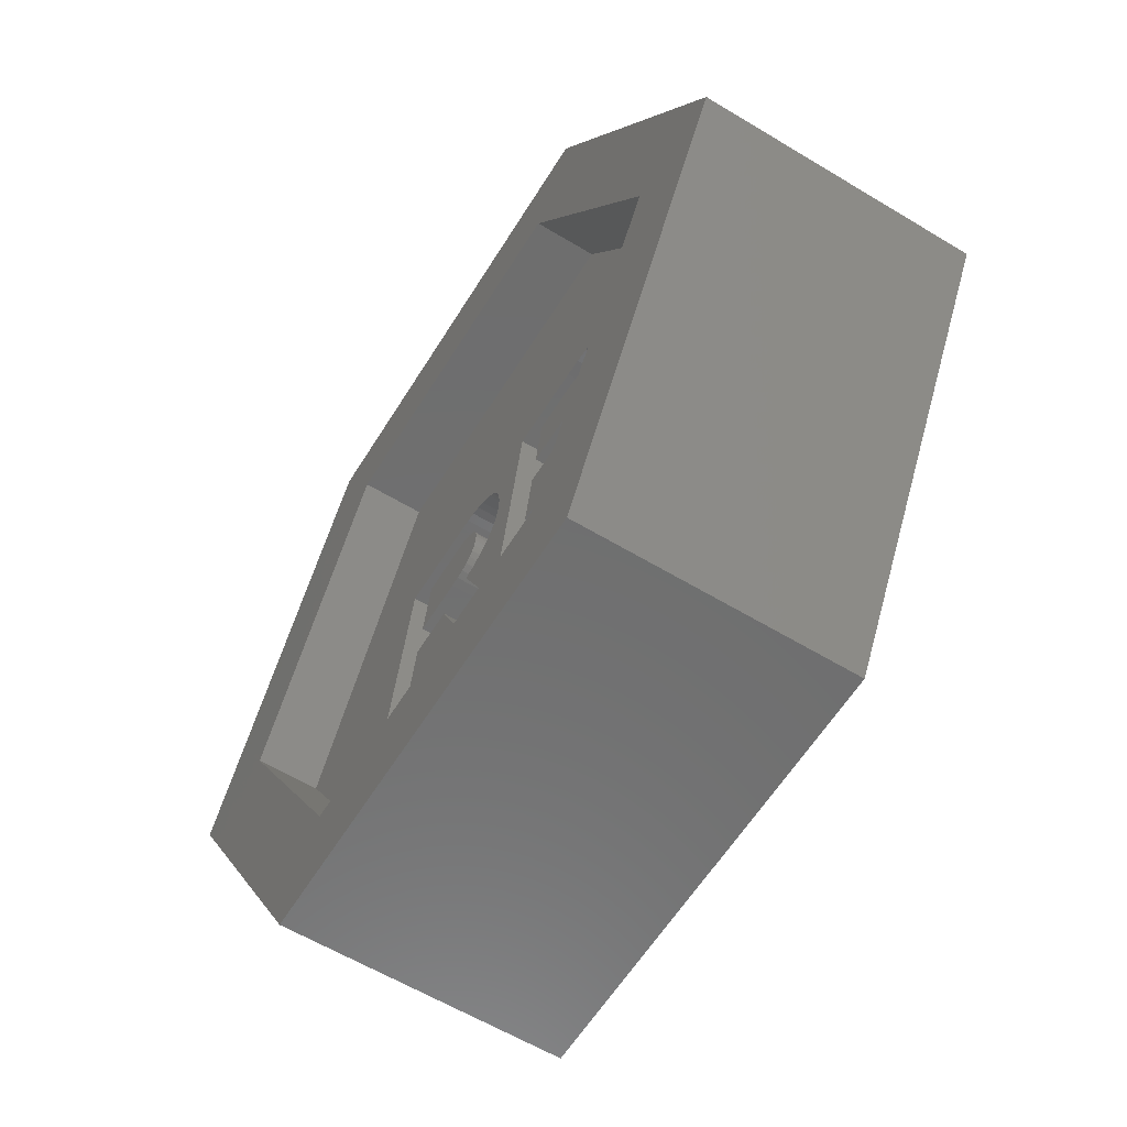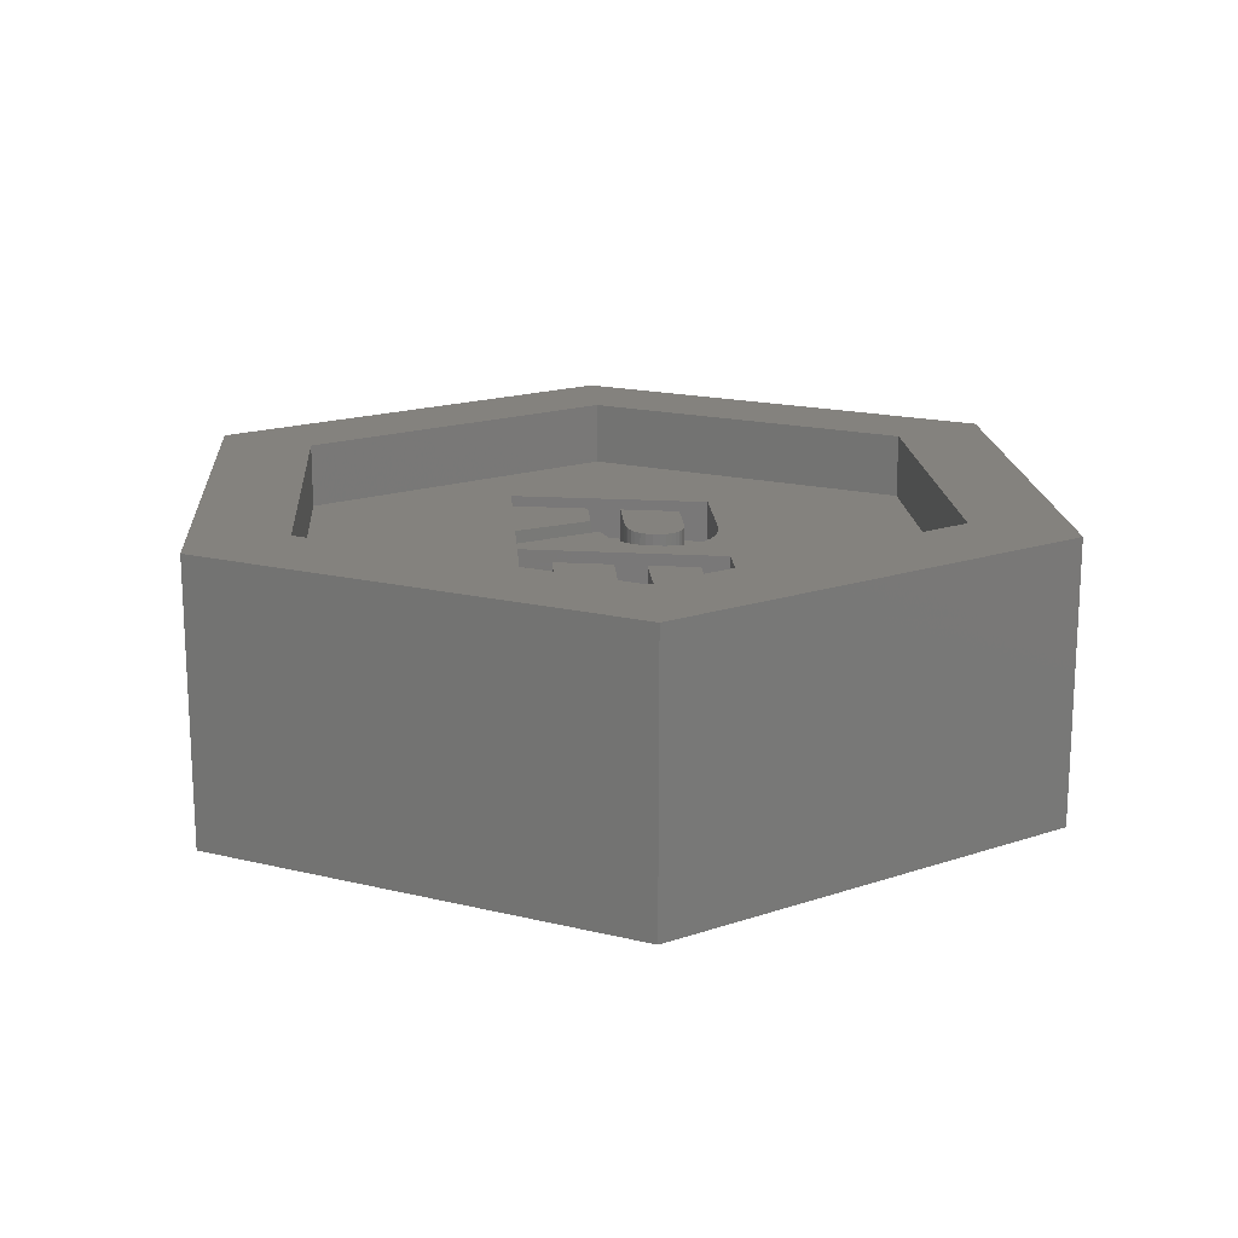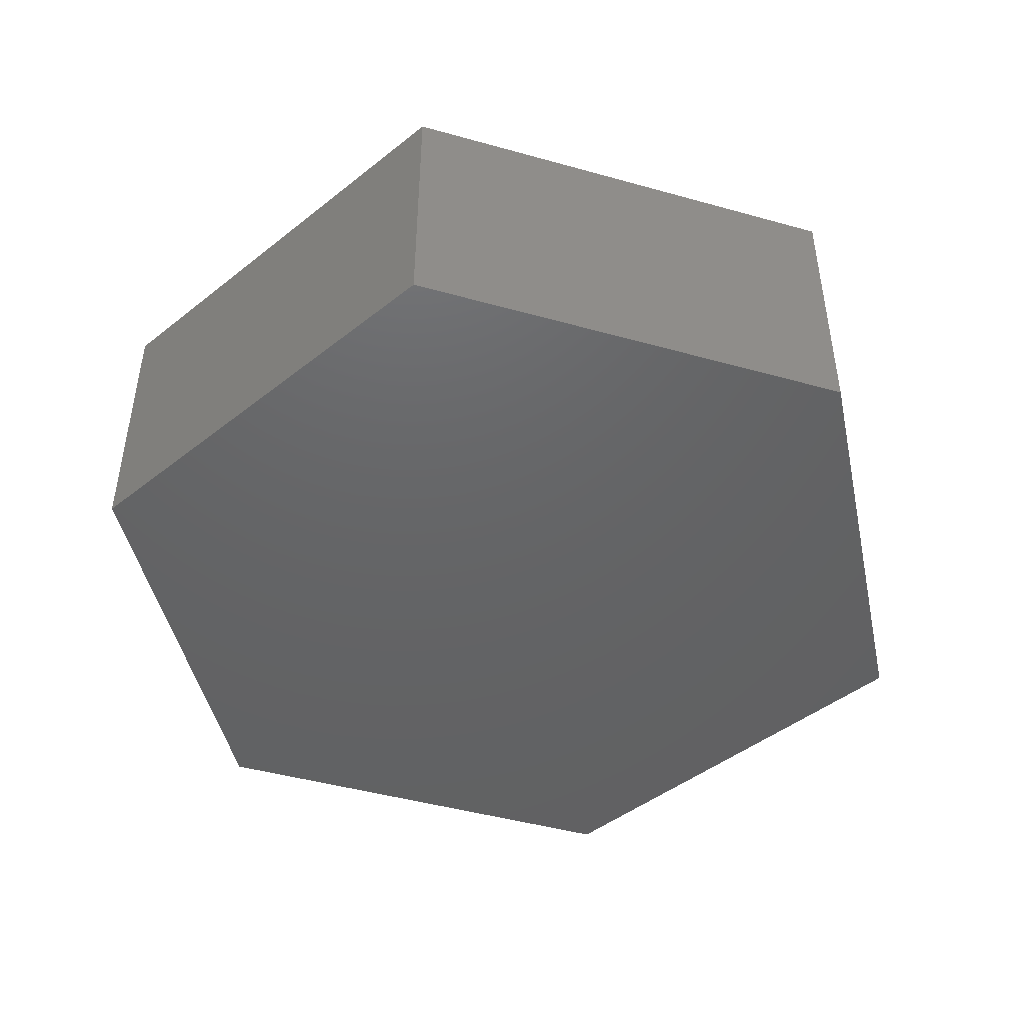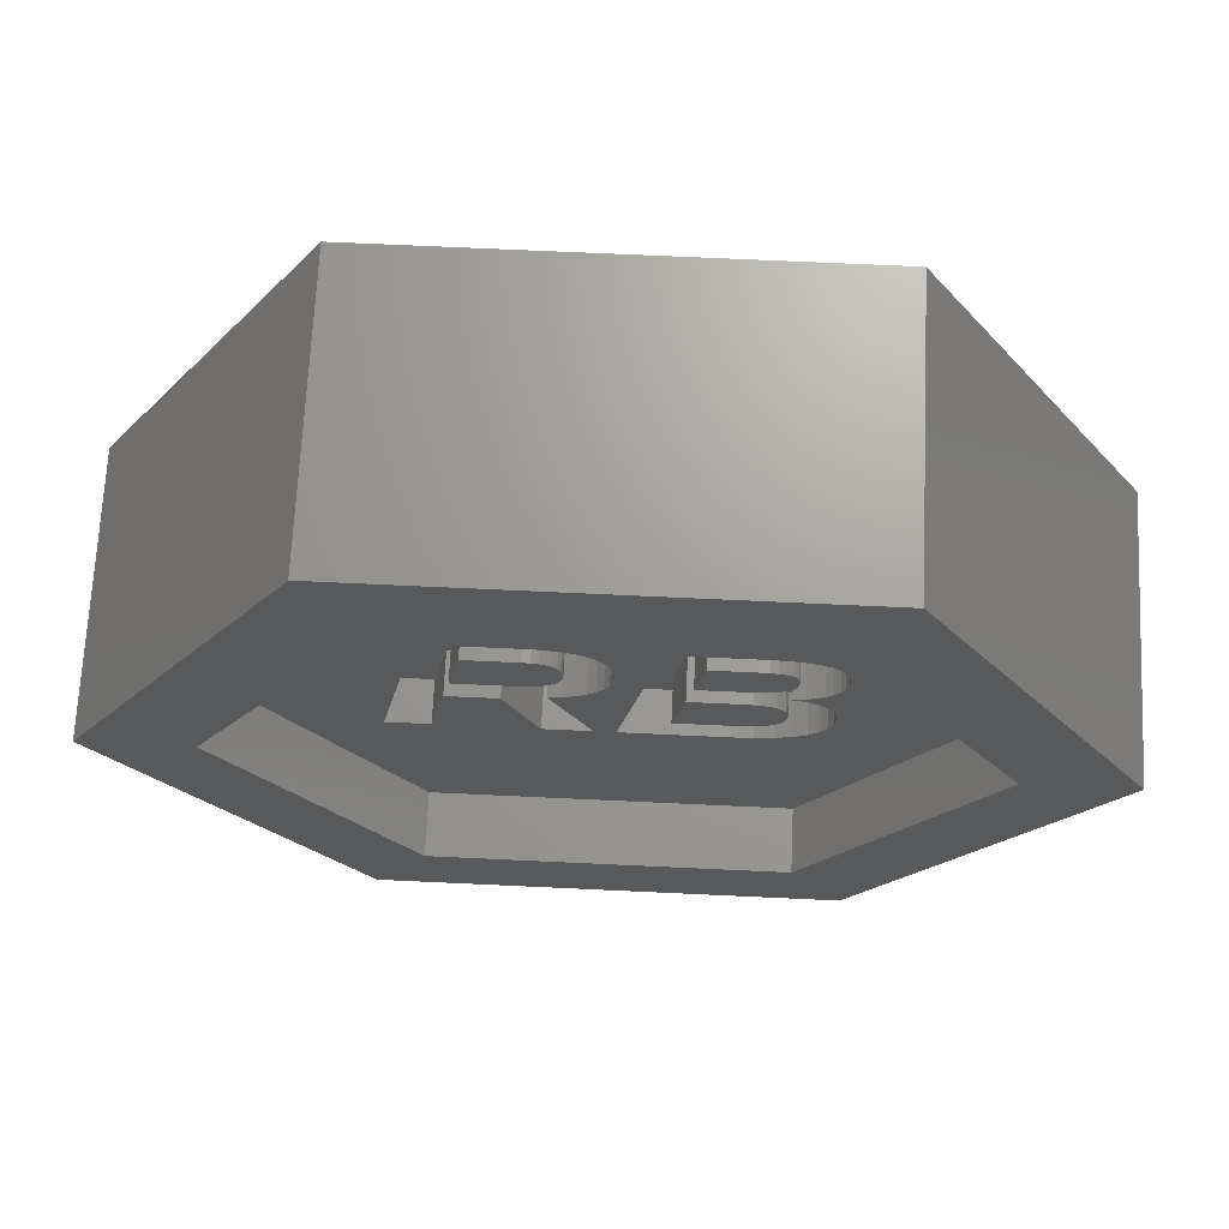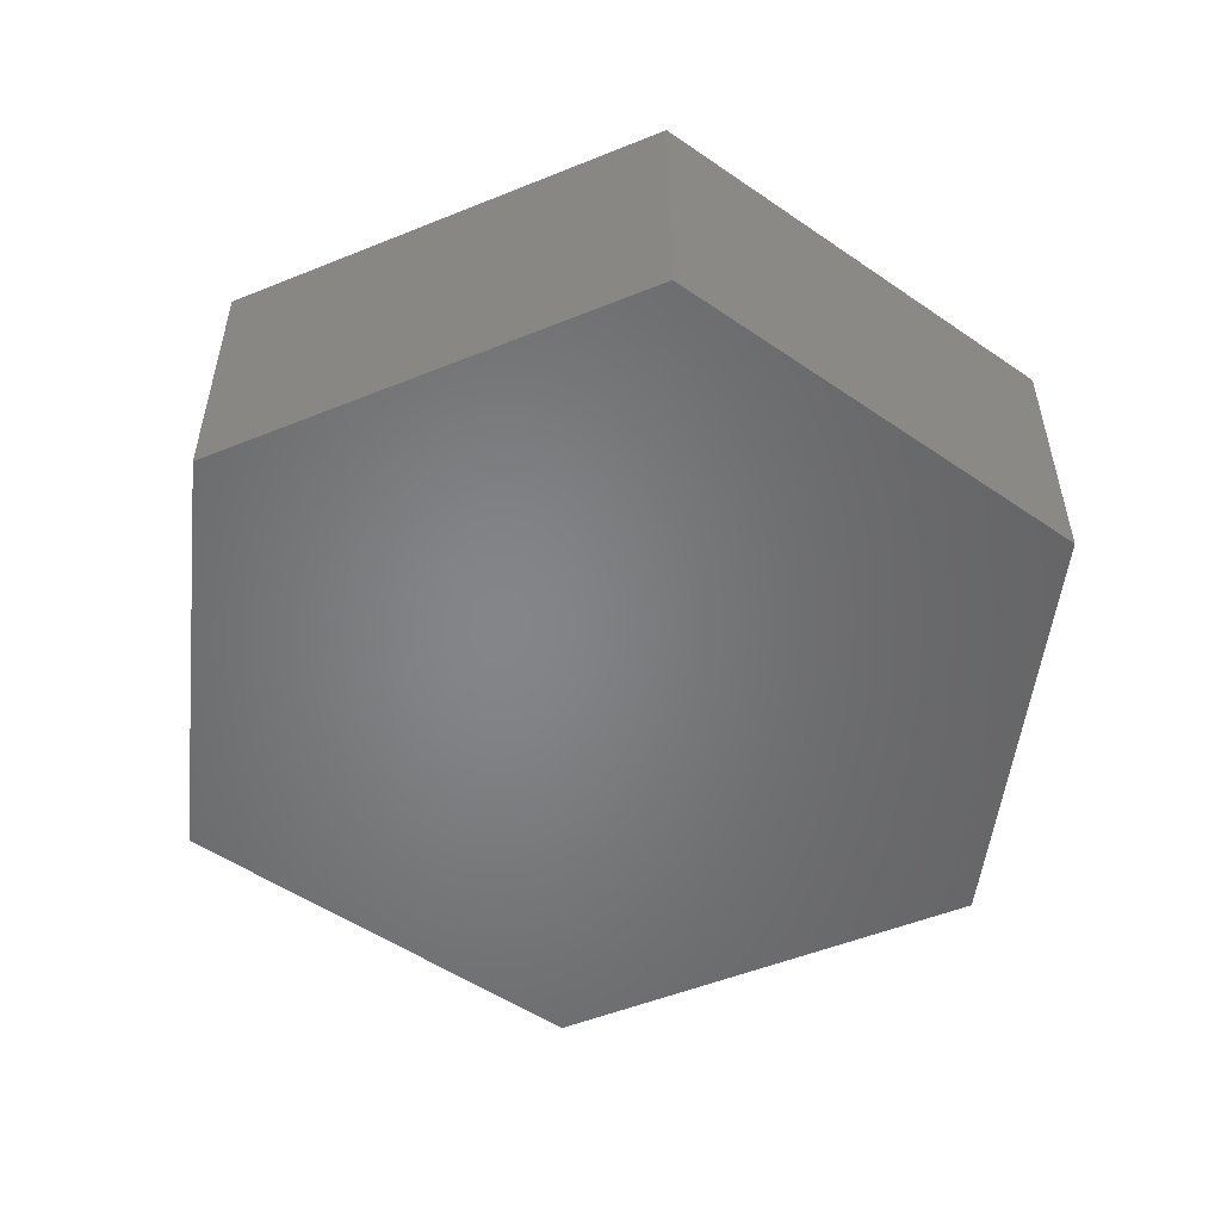
<metadata>
{"format":"stl","ext":"stl","renderer":"f3d","projection":"perspective","resolution":1024,"background":"white","views":[{"elev":-60.2,"azim":58.3,"up":"+Y"},{"elev":17.2,"azim":86.0,"up":"+Z"},{"elev":-45.7,"azim":42.2,"up":"+Z"},{"elev":68.8,"azim":2.7,"up":"+Y"},{"elev":-52.4,"azim":143.5,"up":"+Z"}]}
</metadata>
<code>
# stl→obj: 264 verts, 524 faces
v 21.5 0 13
v 10.75 18.62 0
v 10.75 18.62 13
v 21.5 0 0
v -21.5 0 0
v -10.75 18.62 13
v -10.75 18.62 0
v -21.5 0 13
v -10.75 -18.62 0
v -10.75 -18.62 13
v 16.5 0 13
v 8.25 14.29 13
v -8.25 14.29 13
v -16.5 0 13
v 10.75 -18.62 13
v 8.25 -14.29 13
v -8.25 -14.29 13
v 10.75 -18.62 0
v 16.5 0 10
v 8.25 14.29 10
v -8.25 14.29 10
v -16.5 0 10
v -1.446 -0.3653 10
v 0.245 -4.656 10
v -0.9784 -0.08699 10
v -0.7149 -4.656 10
v -1.979 -0.57 10
v -2.578 -0.7012 10
v 9.261 -1.35 10
v 9.294 -1.737 10
v 9.164 -0.9932 10
v 9.392 1.832 10
v 9.216 1.474 10
v 9.002 -0.6677 10
v 8.971 1.157 10
v 8.774 -0.3732 10
v 8.658 0.8838 10
v 8.489 -0.1189 10
v 8.281 0.657 10
v 8.153 0.08499 10
v 7.838 0.4763 10
v 7.767 0.2386 10
v 7.33 0.3417 10
v 9.477 3.186 10
v 9.532 2.675 10
v 9.313 3.631 10
v 9.039 4.01 10
v 8.655 4.322 10
v 8.165 4.566 10
v 7.571 4.74 10
v 6.873 4.845 10
v 6.072 4.88 10
v 2.103 4.88 10
v 0.114 1.62 10
v 0.16 2.157 10
v 0.135 2.559 10
v 0.0598 2.934 10
v -0.06551 3.282 10
v -0.2409 3.603 10
v -0.4646 3.892 10
v -0.7347 4.147 10
v -1.051 4.365 10
v -1.414 4.549 10
v -1.819 4.694 10
v -2.262 4.797 10
v -2.745 4.859 10
v -3.266 4.88 10
v -7.691 4.88 10
v -9.549 -4.656 10
v 9.497 2.233 10
v 9.228 -2.409 10
v 9.028 -2.995 10
v 8.696 -3.496 10
v 8.25 -14.29 10
v 8.231 -3.911 10
v 7.633 -4.237 10
v 6.9 -4.47 10
v 6.034 -4.61 10
v 5.034 -4.656 10
v -0.02419 1.126 10
v -0.2545 0.6744 10
v -0.5769 0.2647 10
v -8.25 -14.29 10
v -2.926 -4.656 10
v -7.548 -4.656 10
v -4.491 -1.032 10
v -6.849 -1.032 10
v -2.539 3.141 10
v -1.868 2.042 10
v -1.895 2.336 10
v -2.301 2.997 10
v -1.976 2.593 10
v -2.821 3.244 10
v -2.111 2.814 10
v -1.9 1.699 10
v -2.375 0.9207 10
v -1.995 1.398 10
v -2.153 1.139 10
v -2.658 0.7488 10
v -3.146 3.306 10
v -3.002 0.626 10
v -3.516 3.327 10
v -3.405 0.5523 10
v -3.869 0.5277 10
v -5.995 3.327 10
v -6.544 0.5277 10
v 6.929 3.258 10
v 7.545 2.369 10
v 7.521 2.62 10
v 7.156 3.152 10
v 7.448 2.834 10
v 6.637 3.334 10
v 7.326 3.012 10
v 7.514 2.04 10
v 7.044 1.35 10
v 7.42 1.76 10
v 7.263 1.53 10
v 6.751 1.214 10
v 6.279 3.38 10
v 6.371 1.117 10
v 5.856 3.395 10
v 5.905 1.059 10
v 5.353 1.04 10
v 3.805 3.395 10
v 3.351 1.04 10
v 6.556 -0.621 10
v 7.287 -1.696 10
v 7.258 -1.41 10
v 6.824 -0.7632 10
v 7.171 -1.158 10
v 7.253 -2.064 10
v 7.027 -0.9431 10
v 6.406 -2.979 10
v 6.736 -2.83 10
v 7.149 -2.376 10
v 6.977 -2.631 10
v 6.215 -0.5195 10
v 5.967 -3.086 10
v 5.8 -0.4586 10
v 5.419 -3.15 10
v 5.313 -0.4382 10
v 4.762 -3.171 10
v 3.066 -0.4382 10
v 2.53 -3.171 10
v 0.16 2.157 8
v -1.895 2.336 8
v -1.868 2.042 8
v -1.414 4.549 8
v -1.976 2.593 8
v -2.111 2.814 8
v -2.539 3.141 8
v -1.819 4.694 8
v -2.262 4.797 8
v -2.301 2.997 8
v -2.821 3.244 8
v -2.745 4.859 8
v -3.146 3.306 8
v -3.266 4.88 8
v -3.516 3.327 8
v -5.995 3.327 8
v -7.691 4.88 8
v -6.544 0.5277 8
v -6.849 -1.032 8
v -9.549 -4.656 8
v -7.548 -4.656 8
v 0.135 2.559 8
v 0.0598 2.934 8
v 0.114 1.62 8
v -0.06551 3.282 8
v -0.2409 3.603 8
v -1.9 1.699 8
v -0.4646 3.892 8
v -0.02419 1.126 8
v -0.7347 4.147 8
v -0.2545 0.6744 8
v -1.051 4.365 8
v -1.995 1.398 8
v -0.5769 0.2647 8
v -2.153 1.139 8
v -0.9784 -0.08699 8
v -1.446 -0.3653 8
v -2.375 0.9207 8
v -1.979 -0.57 8
v -2.658 0.7488 8
v -2.578 -0.7012 8
v -2.926 -4.656 8
v -0.7149 -4.656 8
v -3.002 0.626 8
v -3.405 0.5523 8
v -3.869 0.5277 8
v -4.491 -1.032 8
v 7.287 -1.696 8
v 9.294 -1.737 8
v 9.261 -1.35 8
v 7.258 -1.41 8
v 9.164 -0.9932 8
v 9.228 -2.409 8
v 9.002 -0.6677 8
v 8.774 -0.3732 8
v 7.253 -2.064 8
v 7.171 -1.158 8
v 8.489 -0.1189 8
v 9.028 -2.995 8
v 8.153 0.08499 8
v 7.027 -0.9431 8
v 7.767 0.2386 8
v 7.149 -2.376 8
v 7.33 0.3417 8
v 8.696 -3.496 8
v 8.231 -3.911 8
v 6.977 -2.631 8
v 7.633 -4.237 8
v 6.736 -2.83 8
v 6.9 -4.47 8
v 6.406 -2.979 8
v 5.967 -3.086 8
v 6.034 -4.61 8
v 5.419 -3.15 8
v 5.034 -4.656 8
v 4.762 -3.171 8
v 2.53 -3.171 8
v 0.245 -4.656 8
v 3.066 -0.4382 8
v 9.532 2.675 8
v 7.521 2.62 8
v 7.545 2.369 8
v 8.165 4.566 8
v 7.448 2.834 8
v 7.326 3.012 8
v 7.156 3.152 8
v 7.571 4.74 8
v 6.929 3.258 8
v 6.873 4.845 8
v 6.637 3.334 8
v 6.279 3.38 8
v 6.072 4.88 8
v 5.856 3.395 8
v 3.805 3.395 8
v 2.103 4.88 8
v 3.351 1.04 8
v 9.477 3.186 8
v 9.497 2.233 8
v 9.313 3.631 8
v 9.392 1.832 8
v 9.039 4.01 8
v 7.514 2.04 8
v 9.216 1.474 8
v 8.655 4.322 8
v 8.971 1.157 8
v 8.658 0.8838 8
v 7.42 1.76 8
v 8.281 0.657 8
v 7.263 1.53 8
v 7.838 0.4763 8
v 7.044 1.35 8
v 6.751 1.214 8
v 6.824 -0.7632 8
v 6.371 1.117 8
v 6.556 -0.621 8
v 6.215 -0.5195 8
v 5.905 1.059 8
v 5.8 -0.4586 8
v 5.353 1.04 8
v 5.313 -0.4382 8
f 1 2 3
f 2 1 4
f 5 6 7
f 6 5 8
f 2 6 3
f 6 2 7
f 9 8 5
f 8 9 10
f 3 11 1
f 3 12 11
f 3 13 12
f 6 13 3
f 6 14 13
f 14 6 8
f 11 15 1
f 16 15 11
f 17 15 16
f 17 10 15
f 14 10 17
f 10 14 8
f 18 2 4
f 18 7 2
f 9 7 18
f 7 9 5
f 9 15 10
f 15 9 18
f 15 4 1
f 4 15 18
f 19 12 20
f 12 19 11
f 14 21 13
f 21 14 22
f 21 12 13
f 12 21 20
f 23 24 25
f 24 23 26
f 27 26 23
f 26 27 28
f 19 29 30
f 31 32 33
f 19 31 29
f 33 34 31
f 35 34 33
f 35 36 34
f 37 36 35
f 37 38 36
f 39 38 37
f 39 40 38
f 41 40 39
f 41 42 40
f 42 41 43
f 19 44 45
f 19 46 44
f 19 47 46
f 20 47 19
f 47 20 48
f 20 49 48
f 20 50 49
f 20 51 50
f 20 52 51
f 20 53 52
f 54 53 55
f 21 53 20
f 53 56 55
f 53 57 56
f 53 58 57
f 53 59 58
f 53 60 59
f 53 61 60
f 53 62 61
f 53 63 62
f 53 64 63
f 53 21 64
f 64 21 65
f 65 21 66
f 66 21 67
f 67 21 68
f 22 68 21
f 68 22 69
f 70 19 45
f 32 19 70
f 31 19 32
f 71 19 30
f 72 19 71
f 73 19 72
f 73 74 19
f 75 74 73
f 76 74 75
f 77 74 76
f 78 74 77
f 79 74 78
f 24 74 79
f 80 53 54
f 53 80 24
f 81 24 80
f 82 24 81
f 25 24 82
f 83 24 26
f 83 26 84
f 85 86 87
f 86 85 84
f 83 84 85
f 24 83 74
f 69 83 85
f 83 69 22
f 88 89 90
f 91 90 92
f 93 89 88
f 91 92 94
f 90 91 88
f 89 93 95
f 96 95 93
f 95 96 97
f 97 96 98
f 96 93 99
f 100 99 93
f 99 100 101
f 102 101 100
f 101 102 103
f 102 104 103
f 105 104 102
f 104 105 106
f 107 108 109
f 110 109 111
f 112 108 107
f 110 111 113
f 108 112 114
f 109 110 107
f 115 114 112
f 114 115 116
f 116 115 117
f 115 112 118
f 119 118 112
f 118 119 120
f 121 120 119
f 120 121 122
f 121 123 122
f 124 123 121
f 123 124 125
f 126 127 128
f 129 128 130
f 127 126 131
f 129 130 132
f 128 129 126
f 133 131 126
f 134 131 133
f 135 134 136
f 131 134 135
f 137 133 126
f 137 138 133
f 139 138 137
f 139 140 138
f 141 140 139
f 141 142 140
f 143 142 141
f 142 143 144
f 74 17 16
f 17 74 83
f 17 22 14
f 22 17 83
f 74 11 19
f 11 74 16
f 145 146 147
f 148 149 146
f 148 150 149
f 151 152 153
f 148 154 150
f 152 151 154
f 155 153 156
f 153 155 151
f 156 157 155
f 158 157 156
f 158 159 157
f 158 160 159
f 161 160 158
f 161 162 160
f 161 163 162
f 164 163 161
f 163 164 165
f 146 145 166
f 146 166 167
f 145 147 168
f 146 167 169
f 146 169 170
f 171 168 147
f 146 170 172
f 168 171 173
f 146 172 174
f 173 171 175
f 146 174 176
f 146 176 148
f 177 175 171
f 154 148 152
f 175 177 178
f 179 178 177
f 178 179 180
f 180 179 181
f 182 181 179
f 181 182 183
f 184 183 182
f 183 184 185
f 185 186 187
f 188 185 184
f 189 185 188
f 190 185 189
f 185 190 191
f 185 191 186
f 162 191 190
f 191 162 163
f 192 193 194
f 195 194 196
f 193 192 197
f 195 196 198
f 195 198 199
f 200 197 192
f 201 199 202
f 197 200 203
f 201 202 204
f 205 204 206
f 207 203 200
f 205 206 208
f 203 207 209
f 209 207 210
f 211 210 207
f 210 211 212
f 213 212 211
f 212 213 214
f 215 214 213
f 216 214 215
f 214 216 217
f 218 217 216
f 218 219 217
f 220 219 218
f 221 219 220
f 221 222 219
f 223 222 221
f 224 225 226
f 227 228 225
f 227 229 228
f 227 230 229
f 231 232 230
f 233 232 231
f 233 234 232
f 233 235 234
f 236 235 233
f 236 237 235
f 236 238 237
f 239 240 238
f 240 239 223
f 222 223 239
f 239 238 236
f 225 224 241
f 224 226 242
f 225 241 243
f 242 226 244
f 225 243 245
f 246 244 226
f 244 246 247
f 225 245 248
f 247 246 249
f 225 248 227
f 249 246 250
f 230 227 231
f 251 250 246
f 250 251 252
f 253 252 251
f 252 253 254
f 255 254 253
f 254 255 208
f 194 195 192
f 199 201 195
f 256 208 255
f 204 205 201
f 208 257 205
f 258 208 256
f 208 259 257
f 260 208 258
f 208 260 259
f 261 260 258
f 261 262 260
f 263 262 261
f 263 264 262
f 240 264 263
f 264 240 223
f 191 87 86
f 87 191 163
f 84 191 86
f 191 84 186
f 187 84 26
f 84 187 186
f 187 28 185
f 28 187 26
f 183 28 27
f 28 183 185
f 181 27 23
f 27 181 183
f 180 23 25
f 23 180 181
f 178 25 82
f 25 178 180
f 178 81 175
f 81 178 82
f 175 80 173
f 80 175 81
f 173 54 168
f 54 173 80
f 168 55 145
f 55 168 54
f 145 56 166
f 56 145 55
f 166 57 167
f 57 166 56
f 167 58 169
f 58 167 57
f 169 59 170
f 59 169 58
f 170 60 172
f 60 170 59
f 174 60 61
f 60 174 172
f 176 61 62
f 61 176 174
f 148 62 63
f 62 148 176
f 152 63 64
f 63 152 148
f 153 64 65
f 64 153 152
f 156 65 66
f 65 156 153
f 158 66 67
f 66 158 156
f 161 67 68
f 67 161 158
f 69 161 68
f 161 69 164
f 165 69 85
f 69 165 164
f 165 87 163
f 87 165 85
f 162 105 160
f 105 162 106
f 159 105 102
f 105 159 160
f 157 102 100
f 102 157 159
f 155 100 93
f 100 155 157
f 151 93 88
f 93 151 155
f 154 88 91
f 88 154 151
f 150 91 94
f 91 150 154
f 92 150 94
f 150 92 149
f 90 149 92
f 149 90 146
f 89 146 90
f 146 89 147
f 95 147 89
f 147 95 171
f 97 171 95
f 171 97 177
f 98 177 97
f 177 98 179
f 182 98 96
f 98 182 179
f 184 96 99
f 96 184 182
f 188 99 101
f 99 188 184
f 189 101 103
f 101 189 188
f 190 103 104
f 103 190 189
f 162 104 106
f 104 162 190
f 214 78 77
f 78 214 217
f 212 77 76
f 77 212 214
f 210 76 75
f 76 210 212
f 209 75 73
f 75 209 210
f 209 72 203
f 72 209 73
f 203 71 197
f 71 203 72
f 197 30 193
f 30 197 71
f 193 29 194
f 29 193 30
f 194 31 196
f 31 194 29
f 196 34 198
f 34 196 31
f 198 36 199
f 36 198 34
f 202 36 38
f 36 202 199
f 204 38 40
f 38 204 202
f 206 40 42
f 40 206 204
f 208 42 43
f 42 208 206
f 254 43 41
f 43 254 208
f 252 41 39
f 41 252 254
f 250 39 37
f 39 250 252
f 249 37 35
f 37 249 250
f 249 33 247
f 33 249 35
f 247 32 244
f 32 247 33
f 244 70 242
f 70 244 32
f 242 45 224
f 45 242 70
f 224 44 241
f 44 224 45
f 241 46 243
f 46 241 44
f 243 47 245
f 47 243 46
f 248 47 48
f 47 248 245
f 227 48 49
f 48 227 248
f 231 49 50
f 49 231 227
f 233 50 51
f 50 233 231
f 236 51 52
f 51 236 233
f 239 52 53
f 52 239 236
f 24 239 53
f 239 24 222
f 219 24 79
f 24 219 222
f 217 79 78
f 79 217 219
f 240 124 238
f 124 240 125
f 237 124 121
f 124 237 238
f 235 121 119
f 121 235 237
f 234 119 112
f 119 234 235
f 232 112 107
f 112 232 234
f 230 107 110
f 107 230 232
f 229 110 113
f 110 229 230
f 111 229 113
f 229 111 228
f 109 228 111
f 228 109 225
f 108 225 109
f 225 108 226
f 114 226 108
f 226 114 246
f 116 246 114
f 246 116 251
f 117 251 116
f 251 117 253
f 255 117 115
f 117 255 253
f 256 115 118
f 115 256 255
f 258 118 120
f 118 258 256
f 261 120 122
f 120 261 258
f 263 122 123
f 122 263 261
f 240 123 125
f 123 240 263
f 221 143 223
f 143 221 144
f 264 143 141
f 143 264 223
f 262 141 139
f 141 262 264
f 260 139 137
f 139 260 262
f 259 137 126
f 137 259 260
f 257 126 129
f 126 257 259
f 205 129 132
f 129 205 257
f 130 205 132
f 205 130 201
f 128 201 130
f 201 128 195
f 127 195 128
f 195 127 192
f 131 192 127
f 192 131 200
f 135 200 131
f 200 135 207
f 136 207 135
f 207 136 211
f 213 136 134
f 136 213 211
f 215 134 133
f 134 215 213
f 216 133 138
f 133 216 215
f 218 138 140
f 138 218 216
f 220 140 142
f 140 220 218
f 221 142 144
f 142 221 220

</code>
